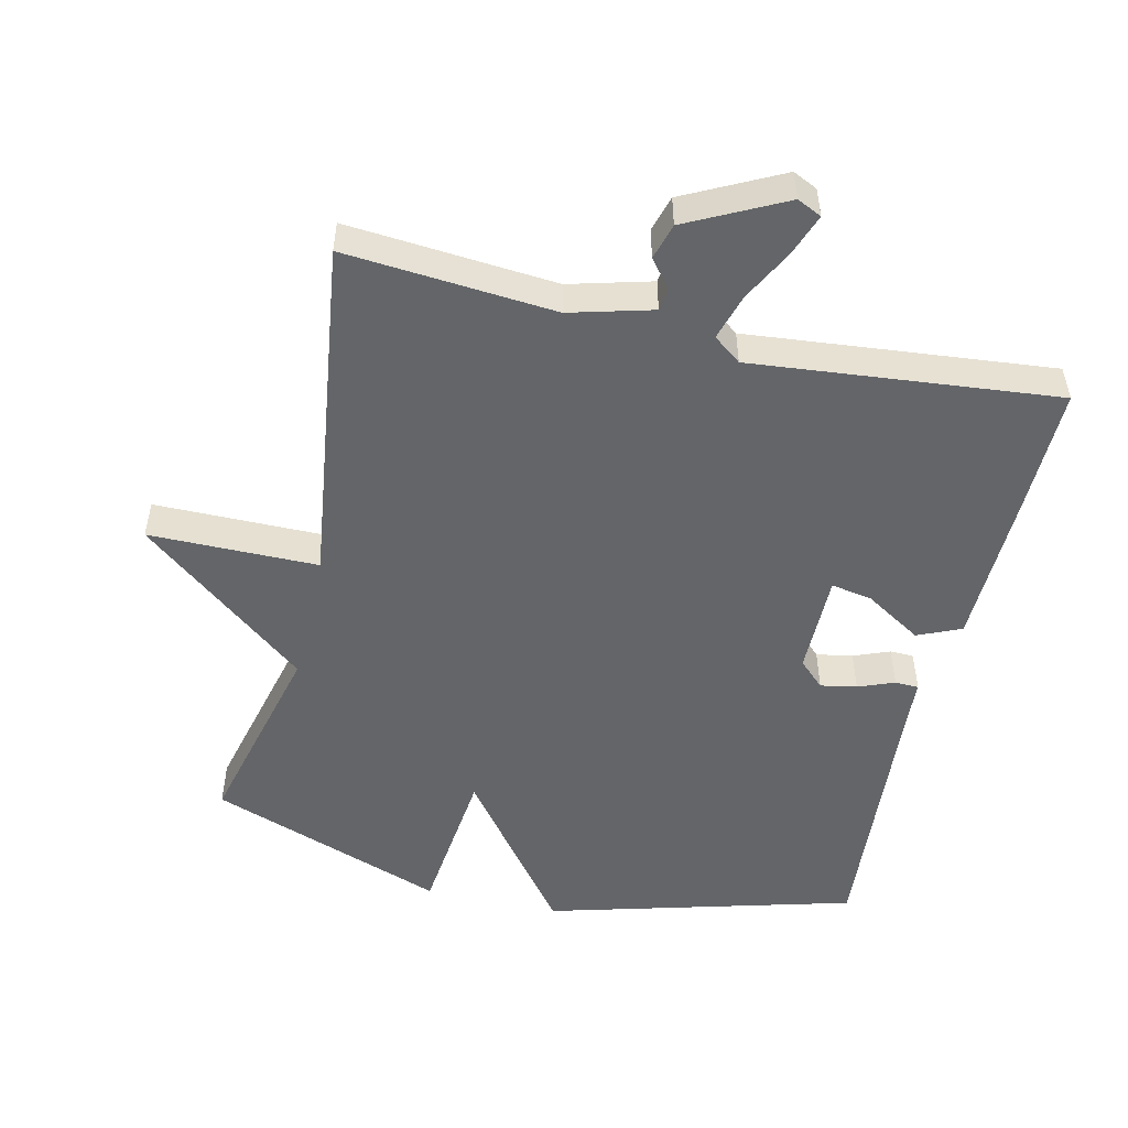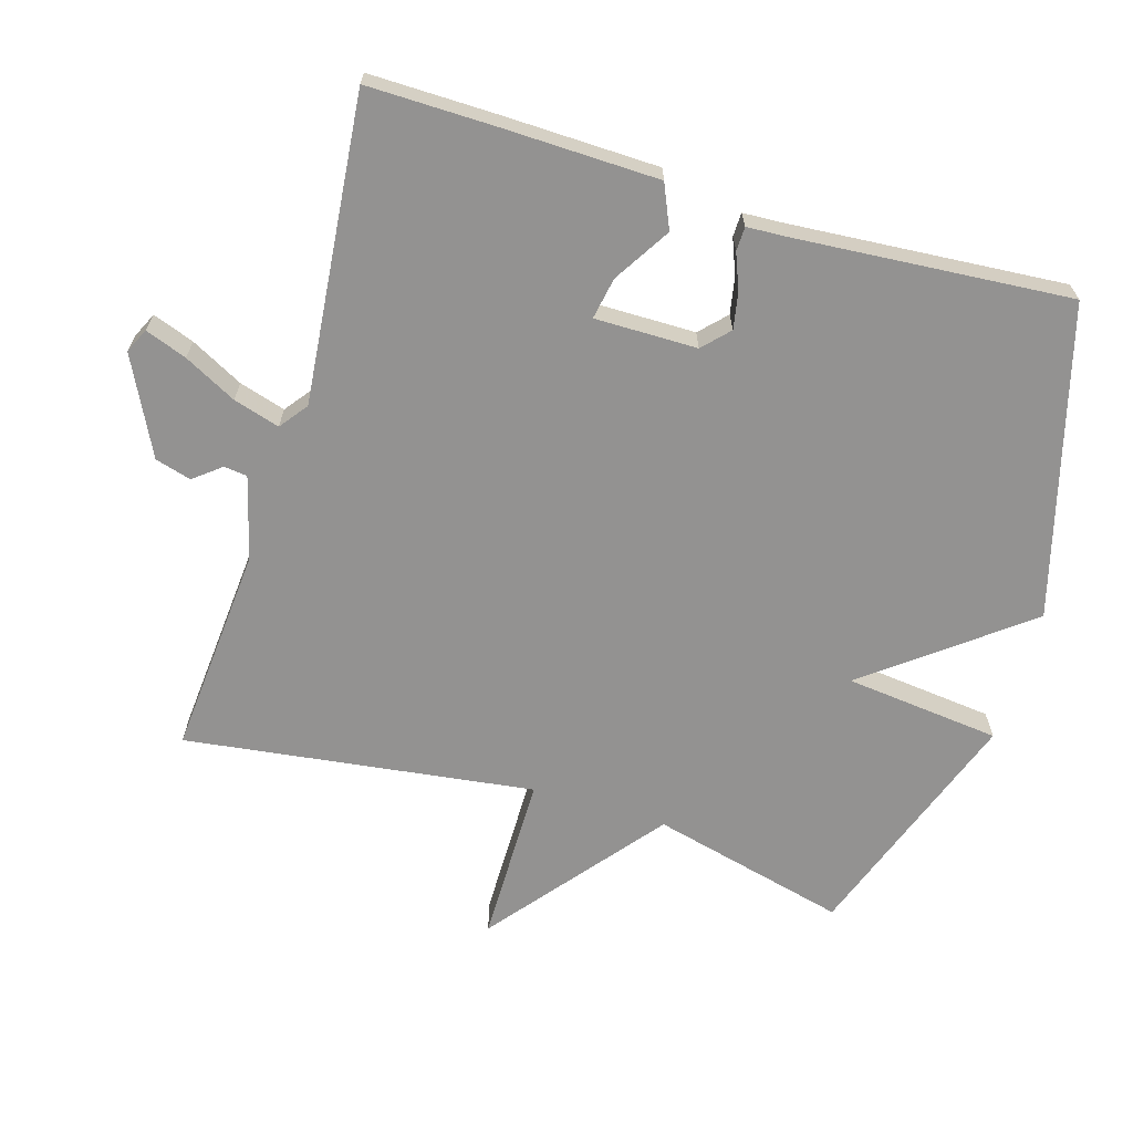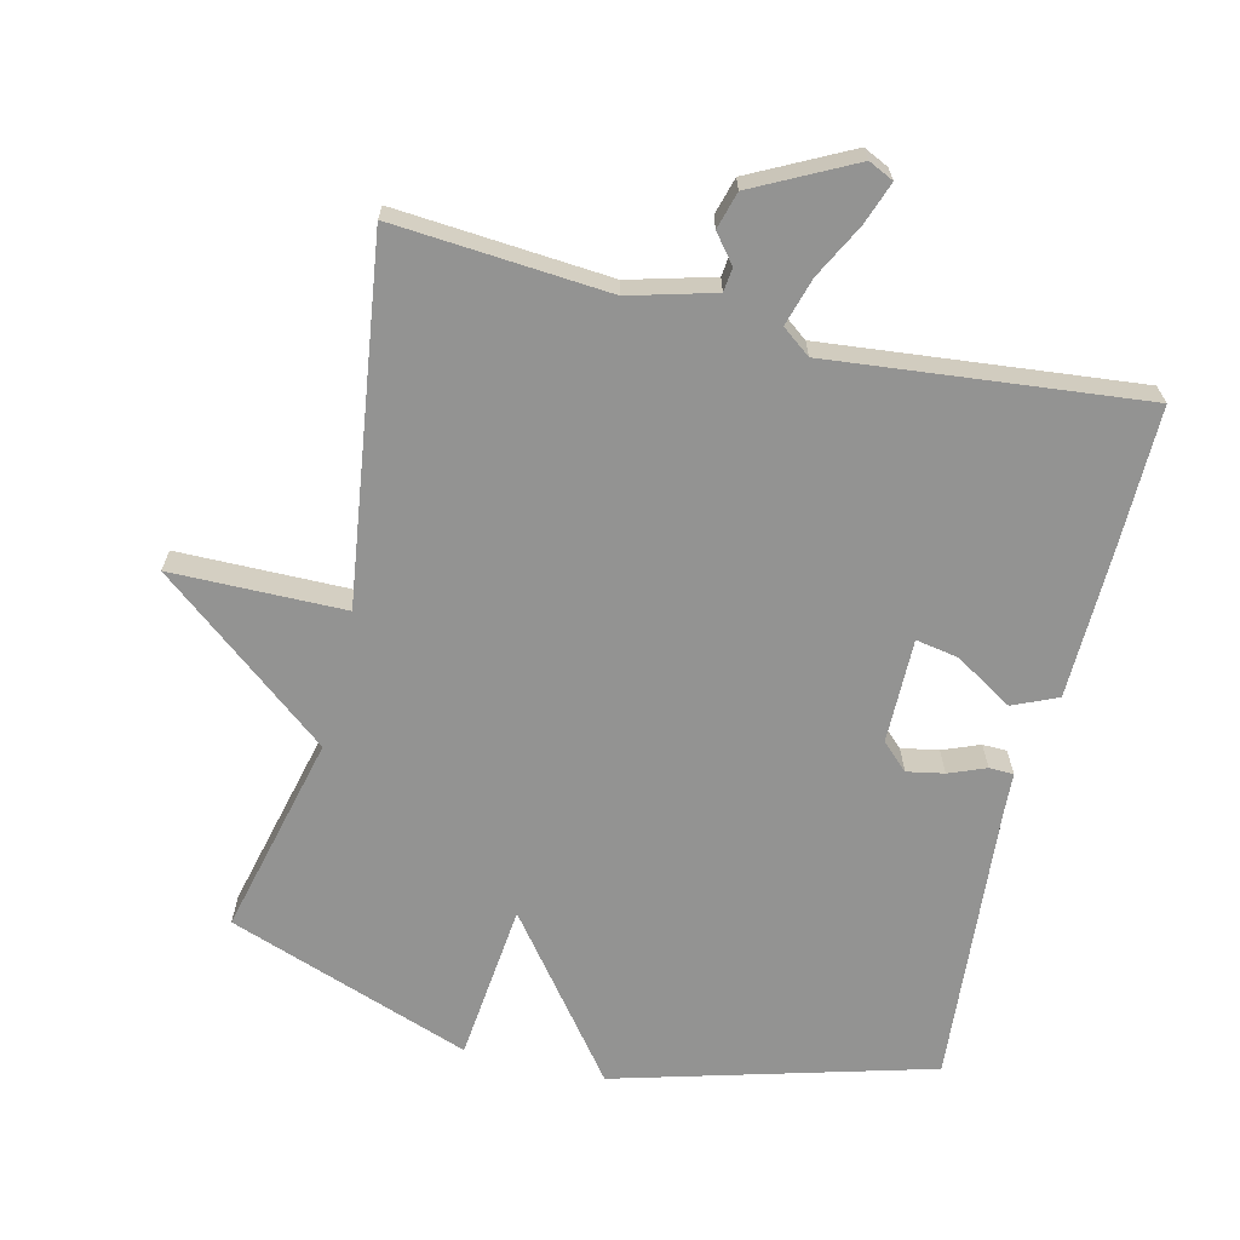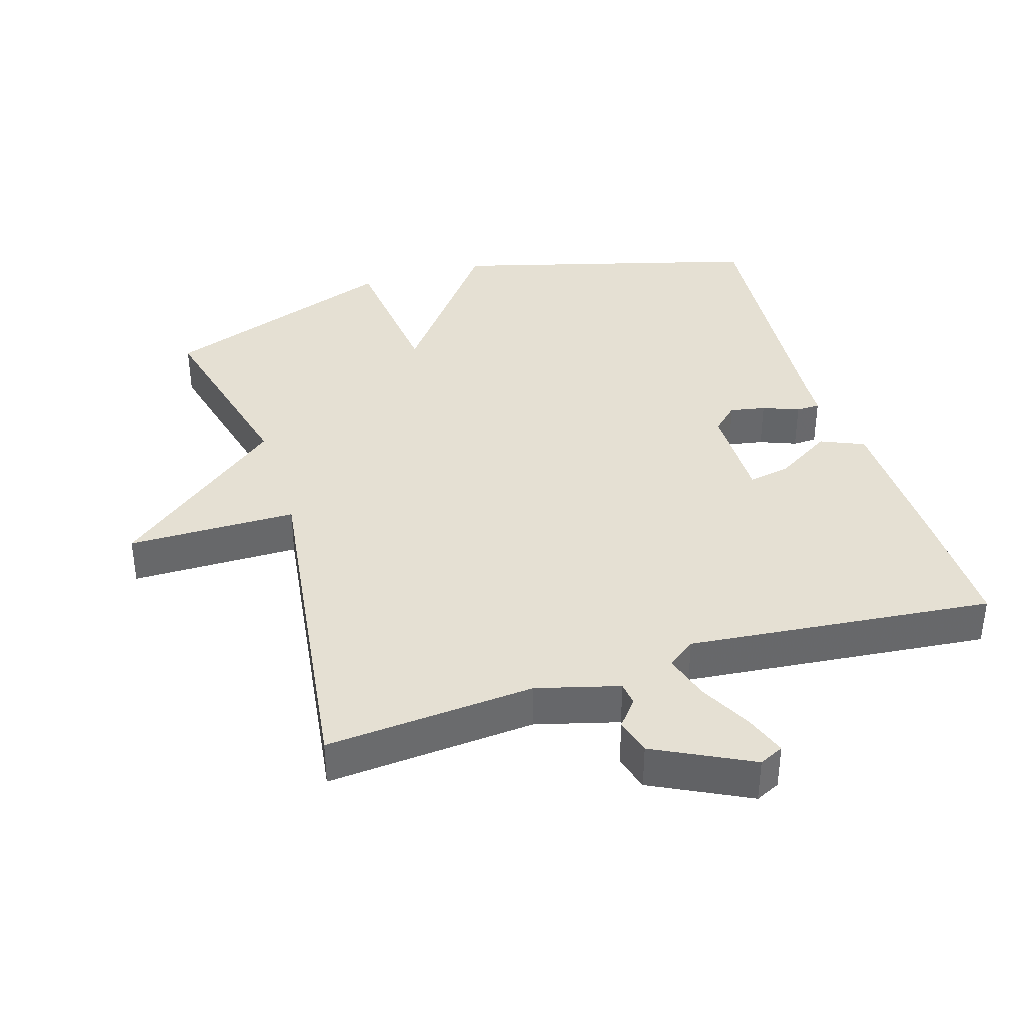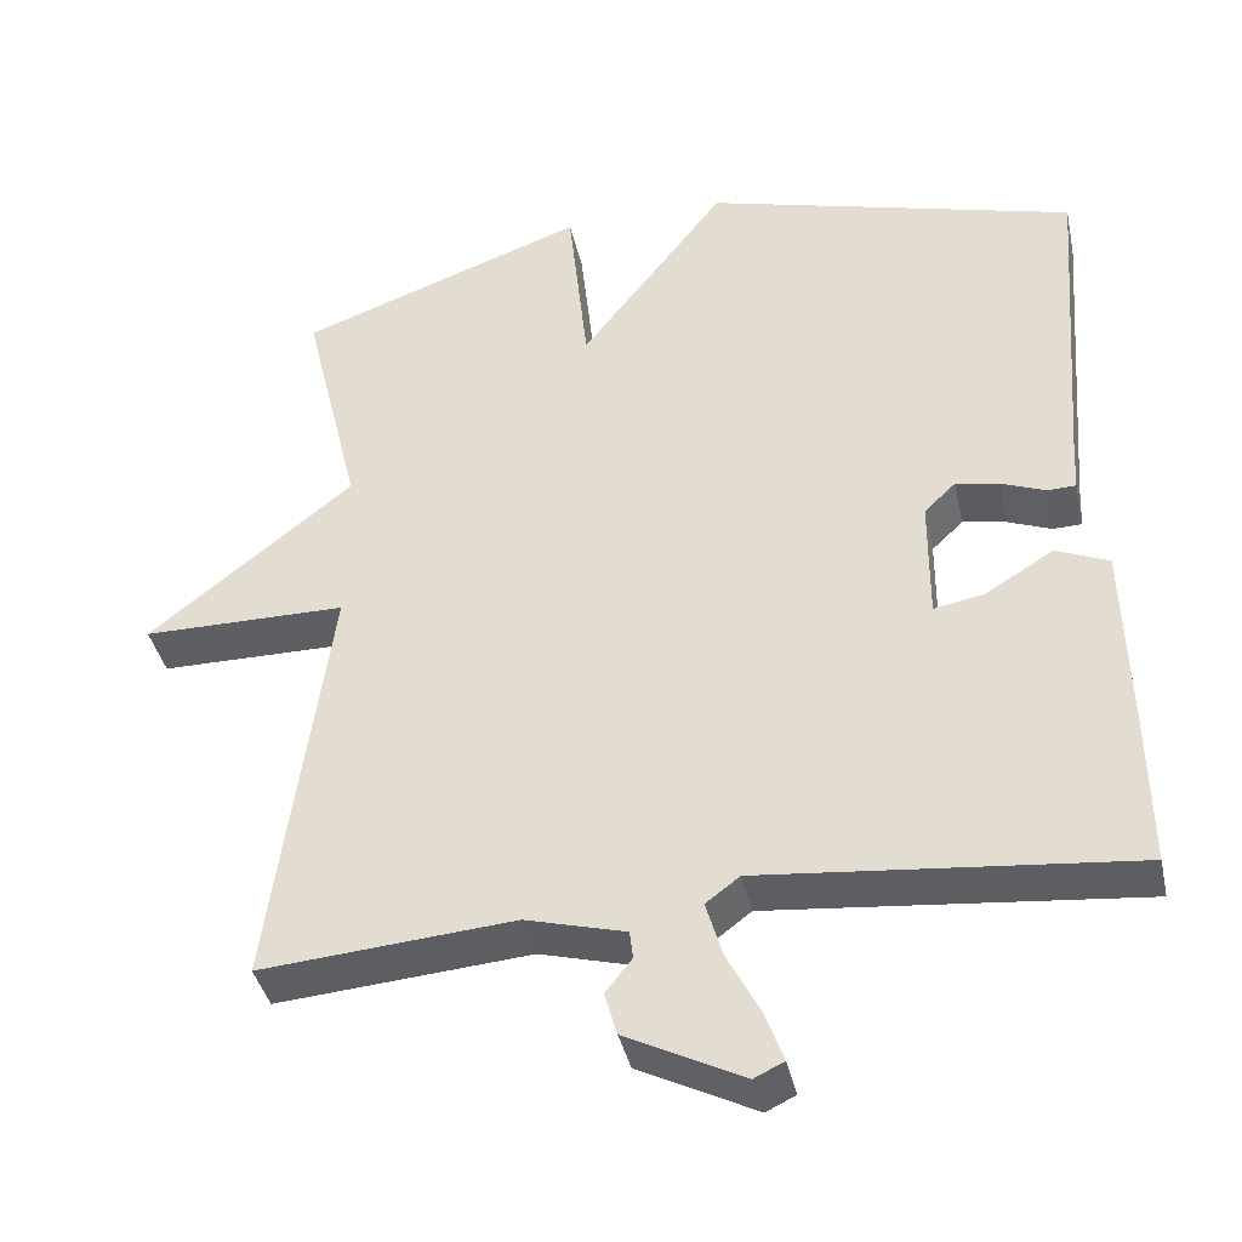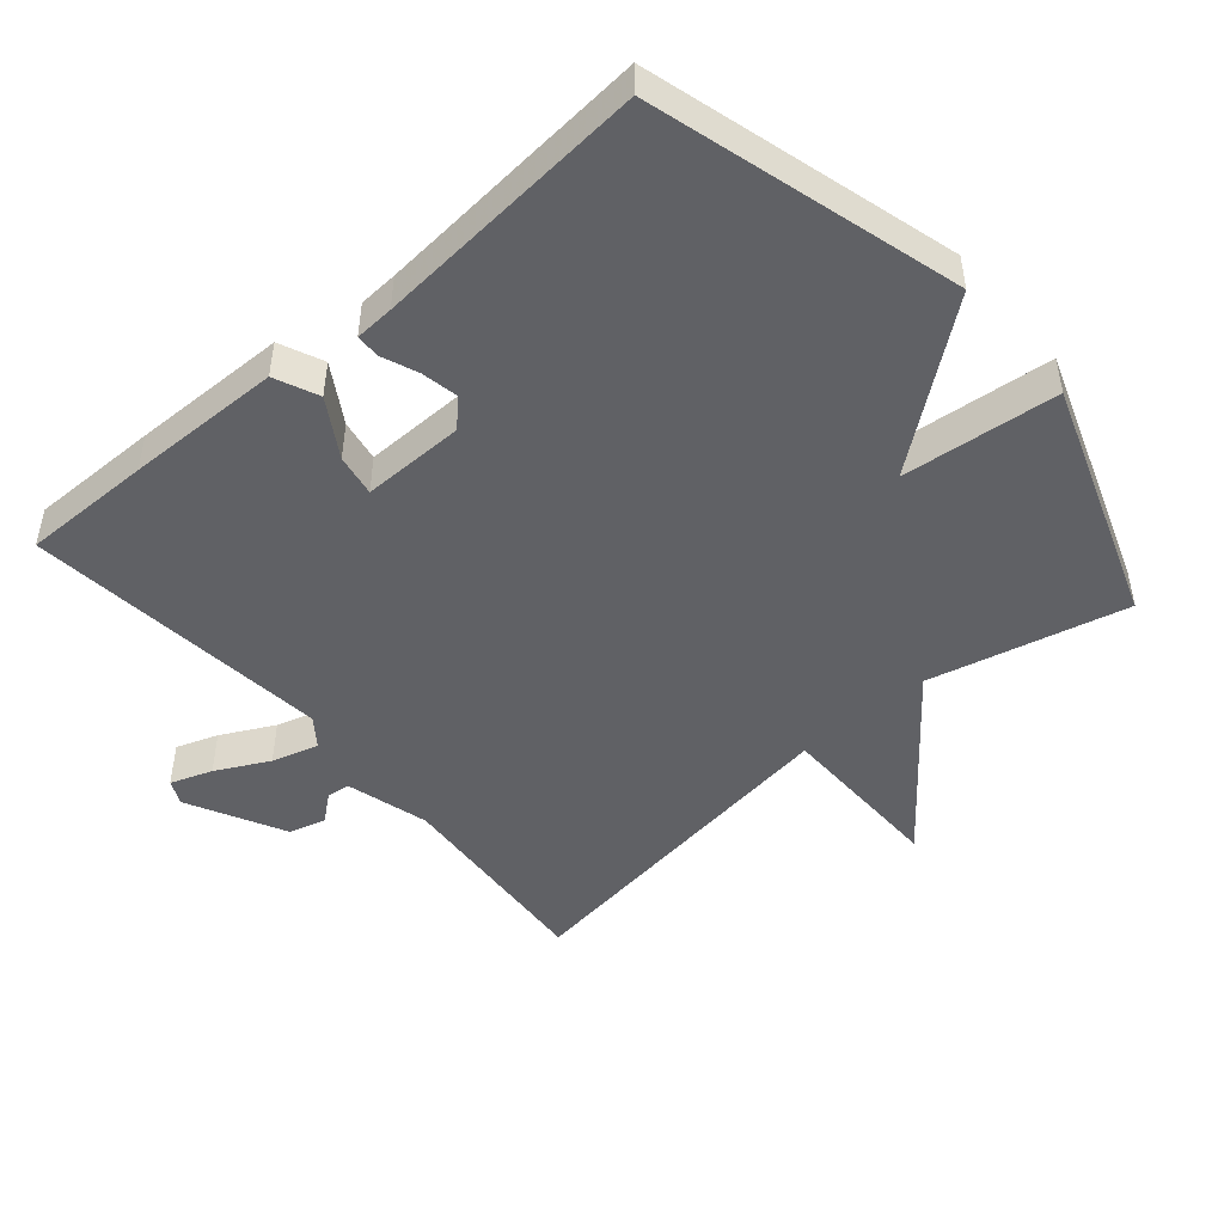
<metadata>
{"format":"obj","ext":"obj","renderer":"f3d","projection":"perspective","resolution":1024,"background":"white","views":[{"elev":-51.4,"azim":166.8,"up":"+Y"},{"elev":-66.5,"azim":-106.9,"up":"+Y"},{"elev":-66.6,"azim":166.5,"up":"+Y"},{"elev":38.1,"azim":162.7,"up":"+Y"},{"elev":-39.6,"azim":-167.6,"up":"+Z"},{"elev":-47.9,"azim":-49.2,"up":"+Y"}]}
</metadata>
<code>
v 0.5 0.07 -0.5
v 0.193 0.07 -0.476
v 0.072 0.07 -0.509
v 0.068 0.07 -0.543
v 0.1 0.07 -0.583
v 0.085 0.07 -0.636
v -0.057 0.07 -0.708
v -0.093 0.07 -0.691
v -0.071 0.07 -0.63
v -0.031 0.07 -0.553
v -0.011 0.07 -0.485
v -0.052 0.07 -0.454
v -0.5 0.07 -0.5
v -0.498 0.07 -0.311
v -0.493 0.07 -0.084
v -0.429 0.07 -0.056
v -0.346 0.07 -0.107
v -0.285 0.07 -0.118
v -0.286 0.07 0.032
v -0.324 0.07 0.068
v -0.377 0.07 0.058
v -0.43 0.07 0.037
v -0.465 0.07 0.038
v -0.468 0.07 0.095
v -0.5 0.07 0.5
v -0.049 0.07 0.625
v 0.127 0.07 0.397
v 0.151 0.07 0.625
v 0.5 0.07 0.5
v 0.43 0.07 0.212
v 0.678 0.07 0.014
v 0.43 0.07 0.012
v 0.5 0 -0.5
v 0.193 0 -0.476
v 0.072 0 -0.509
v 0.068 0 -0.543
v 0.1 0 -0.583
v 0.085 0 -0.636
v -0.057 0 -0.708
v -0.093 0 -0.691
v -0.071 0 -0.63
v -0.031 0 -0.553
v -0.011 0 -0.485
v -0.052 0 -0.454
v -0.5 0 -0.5
v -0.498 0 -0.311
v -0.493 0 -0.084
v -0.429 0 -0.056
v -0.346 0 -0.107
v -0.285 0 -0.118
v -0.286 0 0.032
v -0.324 0 0.068
v -0.377 0 0.058
v -0.43 0 0.037
v -0.465 0 0.038
v -0.468 0 0.095
v -0.5 0 0.5
v -0.049 0 0.625
v 0.127 0 0.397
v 0.151 0 0.625
v 0.5 0 0.5
v 0.43 0 0.212
v 0.678 0 0.014
v 0.43 0 0.012
f 30 31 32
f 27 28 29 30
f 27 30 32
f 24 25 26 27
f 23 24 27
f 22 23 27
f 21 22 27
f 20 21 27
f 27 32 1
f 20 27 1
f 19 20 1
f 15 16 17
f 14 15 17
f 13 14 17
f 12 13 17
f 11 12 17 18
f 8 9 10
f 7 8 10
f 6 7 10
f 5 6 10
f 4 5 10
f 3 4 10 11
f 11 18 19
f 3 11 19
f 2 3 19
f 1 2 19
f 64 63 62
f 62 61 60 59
f 64 62 59
f 59 58 57 56
f 59 56 55
f 59 55 54
f 59 54 53
f 59 53 52
f 33 64 59
f 33 59 52
f 33 52 51
f 49 48 47
f 49 47 46
f 49 46 45
f 49 45 44
f 50 49 44 43
f 42 41 40
f 42 40 39
f 42 39 38
f 42 38 37
f 42 37 36
f 43 42 36 35
f 51 50 43
f 51 43 35
f 51 35 34
f 51 34 33
f 1 33 34 2
f 2 34 35 3
f 3 35 36 4
f 4 36 37 5
f 5 37 38 6
f 6 38 39 7
f 7 39 40 8
f 8 40 41 9
f 9 41 42 10
f 10 42 43 11
f 11 43 44 12
f 12 44 45 13
f 13 45 46 14
f 14 46 47 15
f 15 47 48 16
f 16 48 49 17
f 17 49 50 18
f 18 50 51 19
f 19 51 52 20
f 20 52 53 21
f 21 53 54 22
f 22 54 55 23
f 23 55 56 24
f 24 56 57 25
f 25 57 58 26
f 26 58 59 27
f 27 59 60 28
f 28 60 61 29
f 29 61 62 30
f 30 62 63 31
f 31 63 64 32
f 32 64 33 1

</code>
